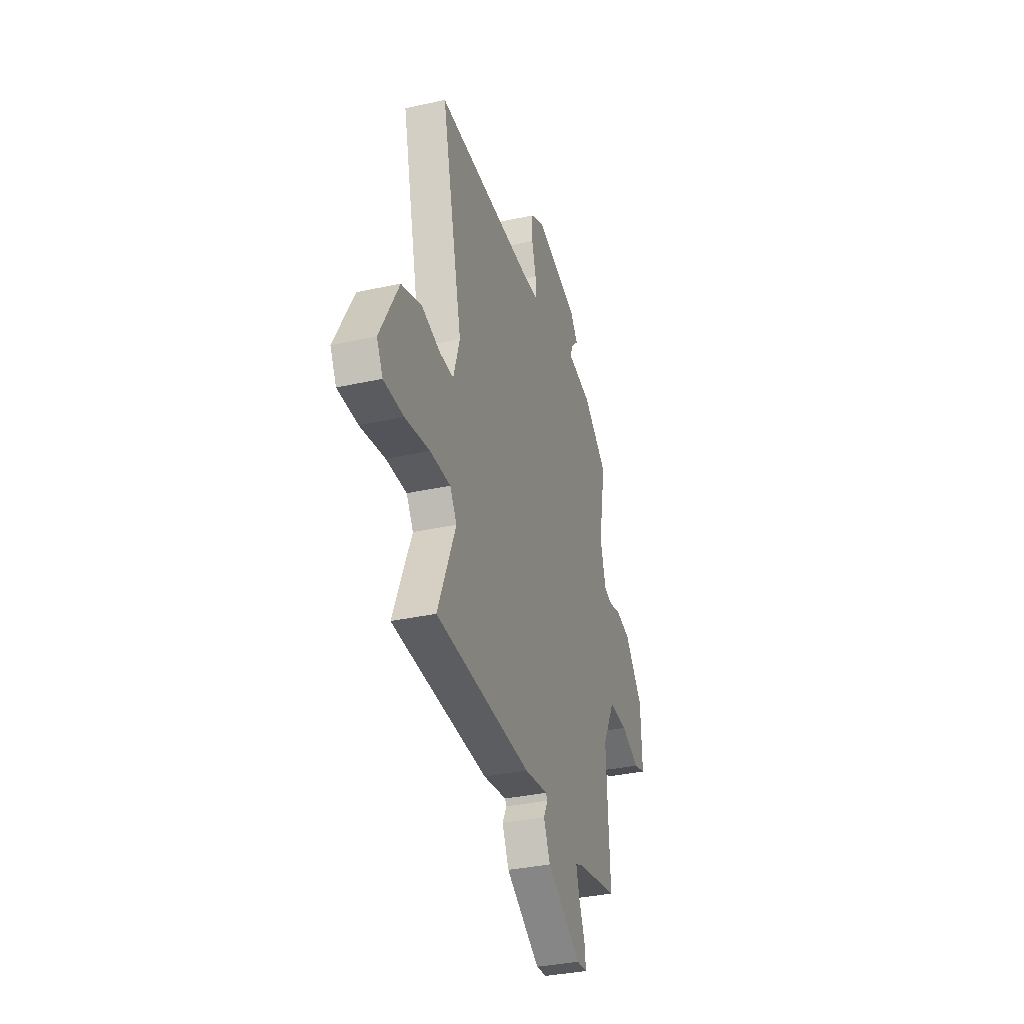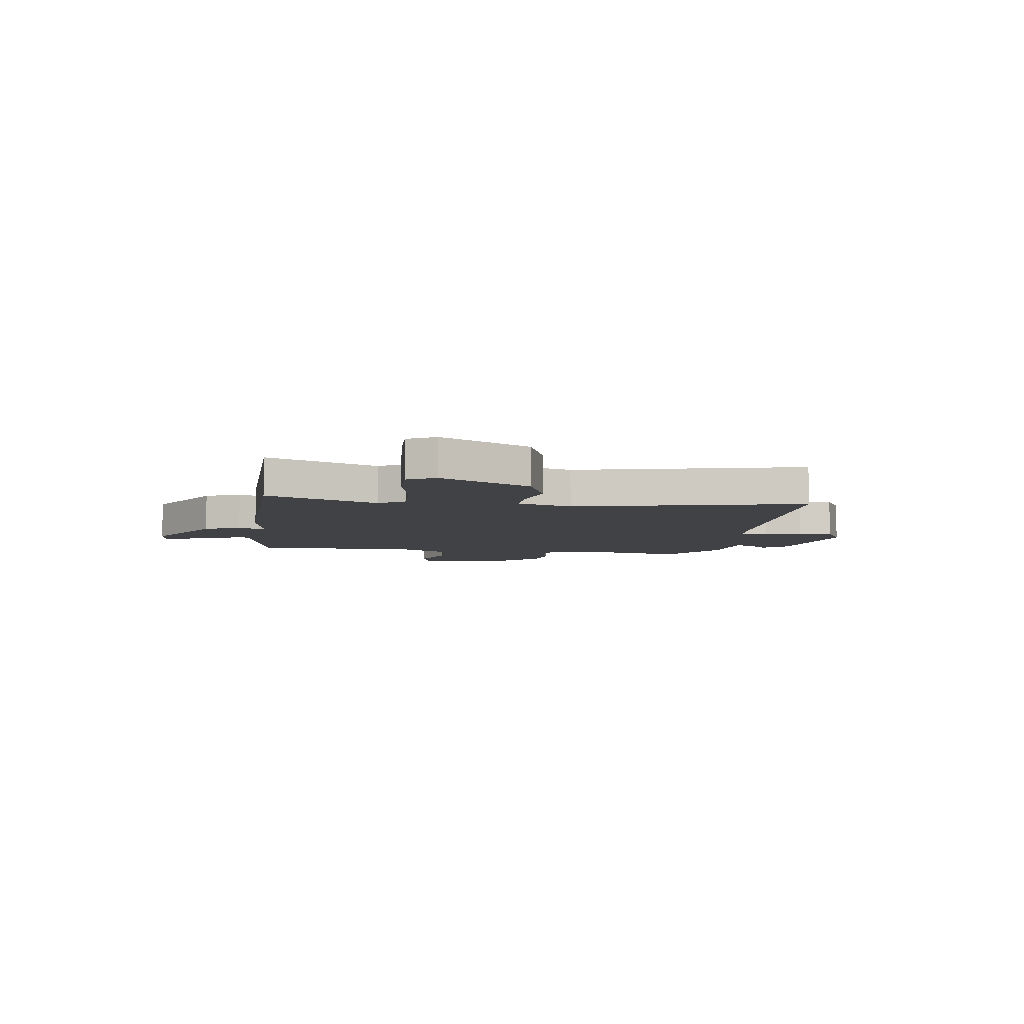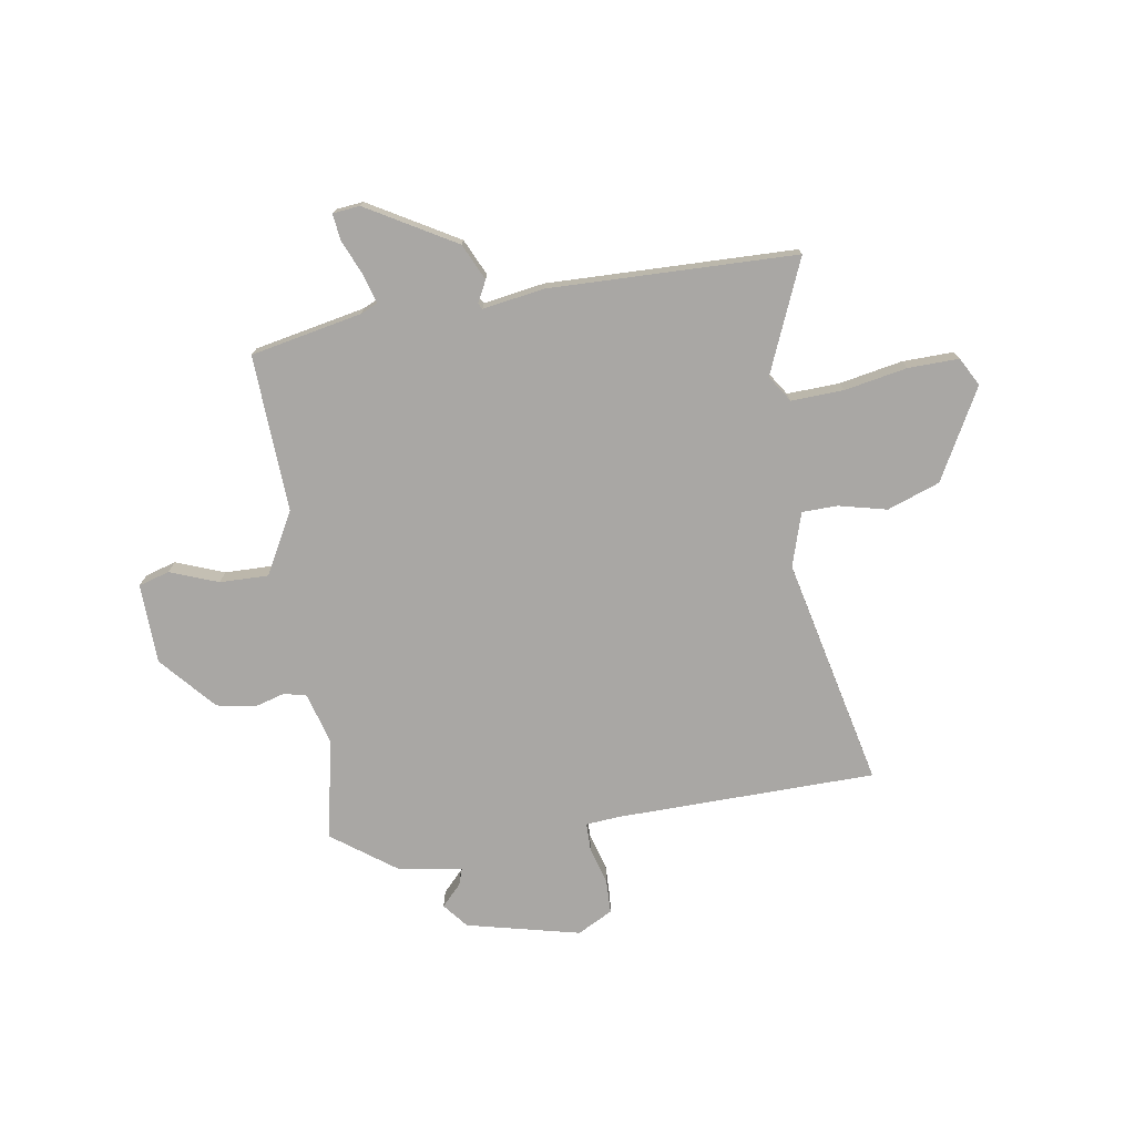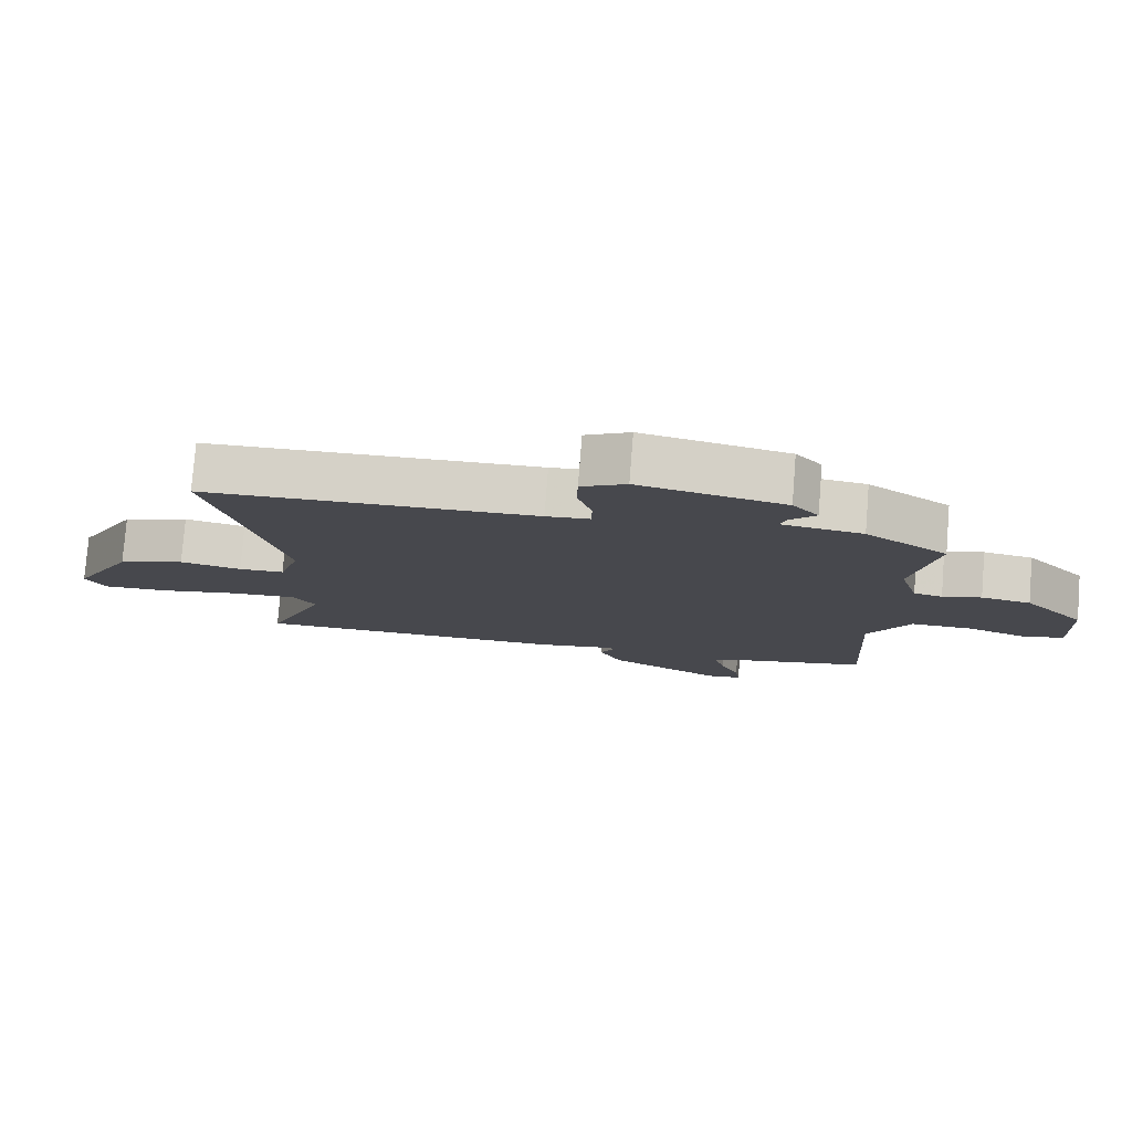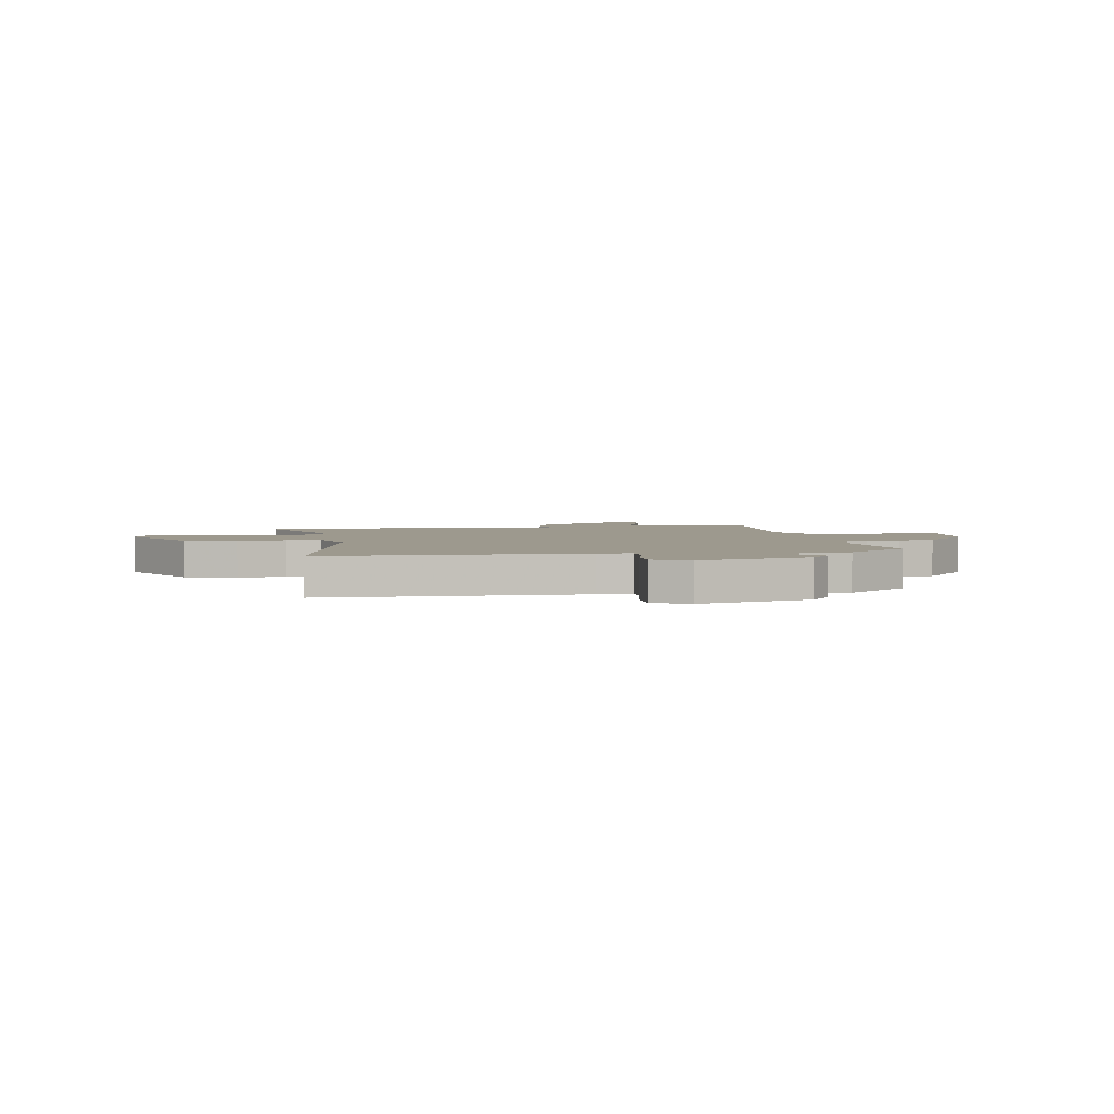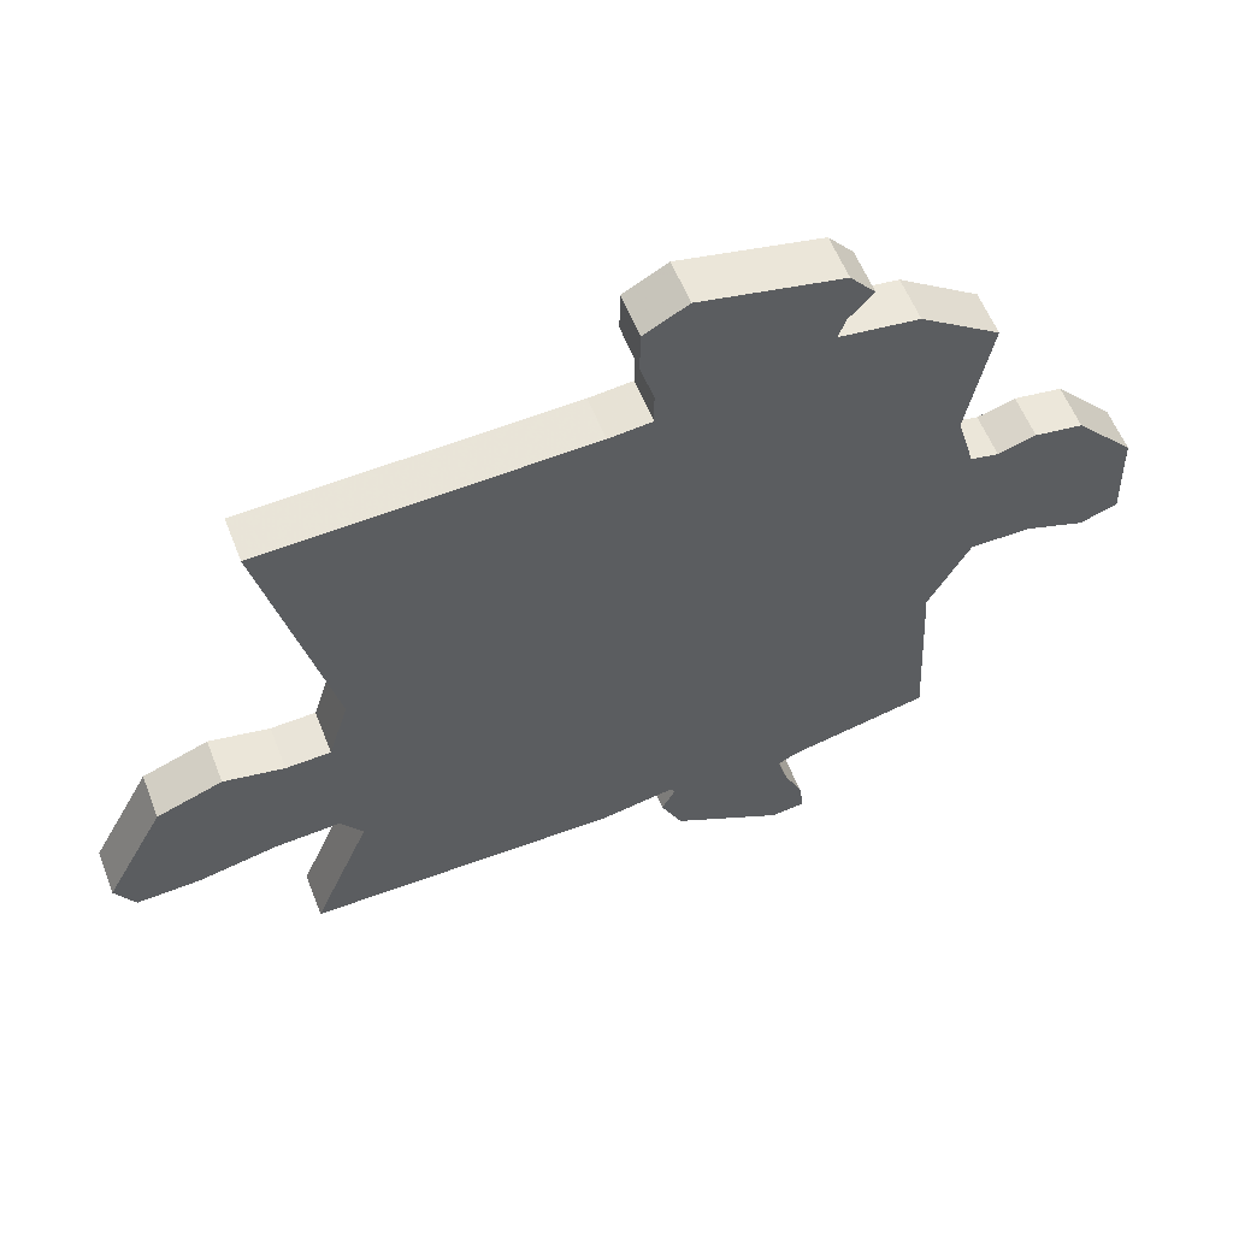
<metadata>
{"format":"obj","ext":"obj","renderer":"f3d","projection":"perspective","resolution":1024,"background":"white","views":[{"elev":-35.0,"azim":-73.7,"up":"+Z"},{"elev":-6.4,"azim":-98.2,"up":"+Y"},{"elev":-74.7,"azim":-171.5,"up":"+Y"},{"elev":78.4,"azim":4.5,"up":"+Z"},{"elev":3.3,"azim":-10.7,"up":"+Y"},{"elev":58.1,"azim":-21.3,"up":"+Z"}]}
</metadata>
<code>
v 0.473 0.07 -0.498
v 0.261 0.07 -0.543
v 0.229 0.07 -0.558
v 0.245 0.07 -0.613
v 0.274 0.07 -0.679
v 0.281 0.07 -0.73
v 0.229 0.07 -0.736
v 0.059 0.07 -0.64
v 0.026 0.07 -0.571
v 0.047 0.07 -0.53
v 0.04 0.07 -0.519
v -0.076 0.07 -0.539
v -0.549 0.07 -0.532
v -0.461 0.07 -0.317
v -0.495 0.07 -0.267
v -0.595 0.07 -0.272
v -0.715 0.07 -0.296
v -0.812 0.07 -0.299
v -0.842 0.07 -0.245
v -0.75 0.07 -0.072
v -0.65 0.07 -0.035
v -0.558 0.07 -0.056
v -0.49 0.07 -0.054
v -0.459 0.07 0.049
v -0.562 0.07 0.486
v -0.067 0.07 0.499
v -0.001 0.07 0.505
v -0.001 0.07 0.557
v -0.022 0.07 0.628
v -0.021 0.07 0.694
v 0.046 0.07 0.73
v 0.263 0.07 0.681
v 0.302 0.07 0.634
v 0.264 0.07 0.593
v 0.254 0.07 0.562
v 0.375 0.07 0.544
v 0.498 0.07 0.456
v 0.462 0.07 0.262
v 0.49 0.07 0.165
v 0.533 0.07 0.155
v 0.591 0.07 0.172
v 0.665 0.07 0.159
v 0.757 0.07 0.056
v 0.763 0.07 -0.097
v 0.704 0.07 -0.115
v 0.612 0.07 -0.081
v 0.519 0.07 -0.08
v 0.456 0.07 -0.198
v 0.473 0 -0.498
v 0.261 0 -0.543
v 0.229 0 -0.558
v 0.245 0 -0.613
v 0.274 0 -0.679
v 0.281 0 -0.73
v 0.229 0 -0.736
v 0.059 0 -0.64
v 0.026 0 -0.571
v 0.047 0 -0.53
v 0.04 0 -0.519
v -0.076 0 -0.539
v -0.549 0 -0.532
v -0.461 0 -0.317
v -0.495 0 -0.267
v -0.595 0 -0.272
v -0.715 0 -0.296
v -0.812 0 -0.299
v -0.842 0 -0.245
v -0.75 0 -0.072
v -0.65 0 -0.035
v -0.558 0 -0.056
v -0.49 0 -0.054
v -0.459 0 0.049
v -0.562 0 0.486
v -0.067 0 0.499
v -0.001 0 0.505
v -0.001 0 0.557
v -0.022 0 0.628
v -0.021 0 0.694
v 0.046 0 0.73
v 0.263 0 0.681
v 0.302 0 0.634
v 0.264 0 0.593
v 0.254 0 0.562
v 0.375 0 0.544
v 0.498 0 0.456
v 0.462 0 0.262
v 0.49 0 0.165
v 0.533 0 0.155
v 0.591 0 0.172
v 0.665 0 0.159
v 0.757 0 0.056
v 0.763 0 -0.097
v 0.704 0 -0.115
v 0.612 0 -0.081
v 0.519 0 -0.08
v 0.456 0 -0.198
f 43 44 45 46
f 43 46 47
f 40 41 42 43
f 39 40 43 47
f 38 39 47 48
f 35 36 37 38
f 31 32 33 34
f 31 34 35
f 28 29 30 31
f 27 28 31 35
f 24 25 26
f 23 24 26 27
f 19 20 21 22
f 19 22 23
f 16 17 18 19
f 15 16 19 23
f 14 15 23 27
f 11 12 13 14
f 7 8 9 10
f 7 10 11
f 4 5 6 7
f 3 4 7 11
f 2 3 11 14
f 48 1 2 14
f 35 38 48
f 14 27 35 48
f 94 93 92 91
f 95 94 91
f 91 90 89 88
f 95 91 88 87
f 96 95 87 86
f 86 85 84 83
f 82 81 80 79
f 83 82 79
f 79 78 77 76
f 83 79 76 75
f 74 73 72
f 75 74 72 71
f 70 69 68 67
f 71 70 67
f 67 66 65 64
f 71 67 64 63
f 75 71 63 62
f 62 61 60 59
f 58 57 56 55
f 59 58 55
f 55 54 53 52
f 59 55 52 51
f 62 59 51 50
f 62 50 49 96
f 96 86 83
f 96 83 75 62
f 1 49 50 2
f 2 50 51 3
f 3 51 52 4
f 4 52 53 5
f 5 53 54 6
f 6 54 55 7
f 7 55 56 8
f 8 56 57 9
f 9 57 58 10
f 10 58 59 11
f 11 59 60 12
f 12 60 61 13
f 13 61 62 14
f 14 62 63 15
f 15 63 64 16
f 16 64 65 17
f 17 65 66 18
f 18 66 67 19
f 19 67 68 20
f 20 68 69 21
f 21 69 70 22
f 22 70 71 23
f 23 71 72 24
f 24 72 73 25
f 25 73 74 26
f 26 74 75 27
f 27 75 76 28
f 28 76 77 29
f 29 77 78 30
f 30 78 79 31
f 31 79 80 32
f 32 80 81 33
f 33 81 82 34
f 34 82 83 35
f 35 83 84 36
f 36 84 85 37
f 37 85 86 38
f 38 86 87 39
f 39 87 88 40
f 40 88 89 41
f 41 89 90 42
f 42 90 91 43
f 43 91 92 44
f 44 92 93 45
f 45 93 94 46
f 46 94 95 47
f 47 95 96 48
f 48 96 49 1

</code>
